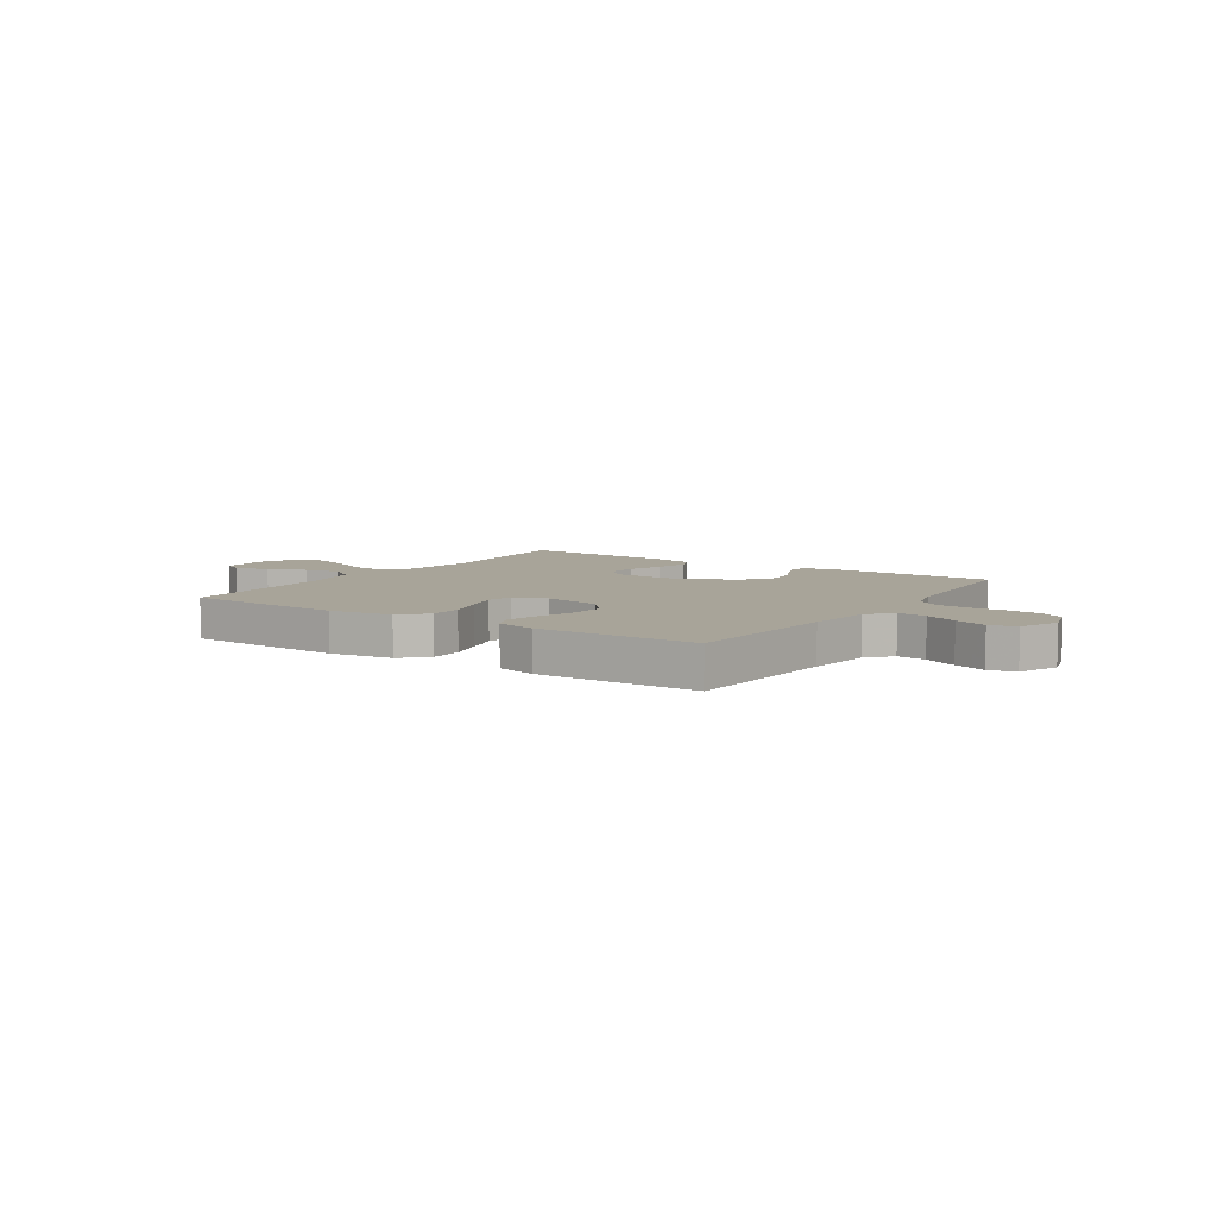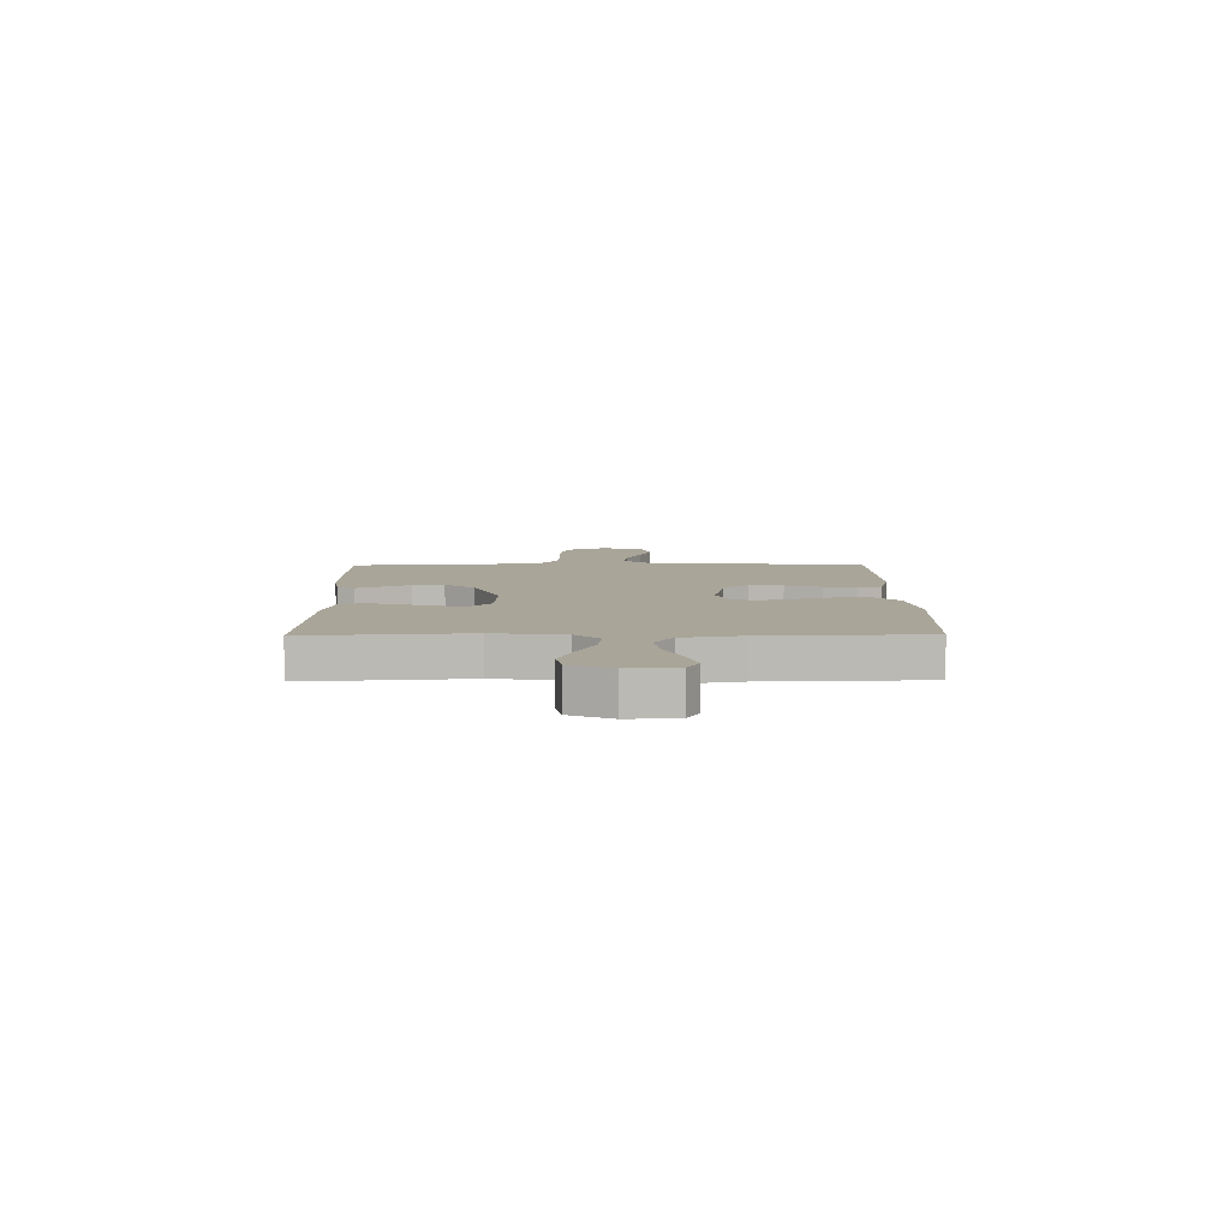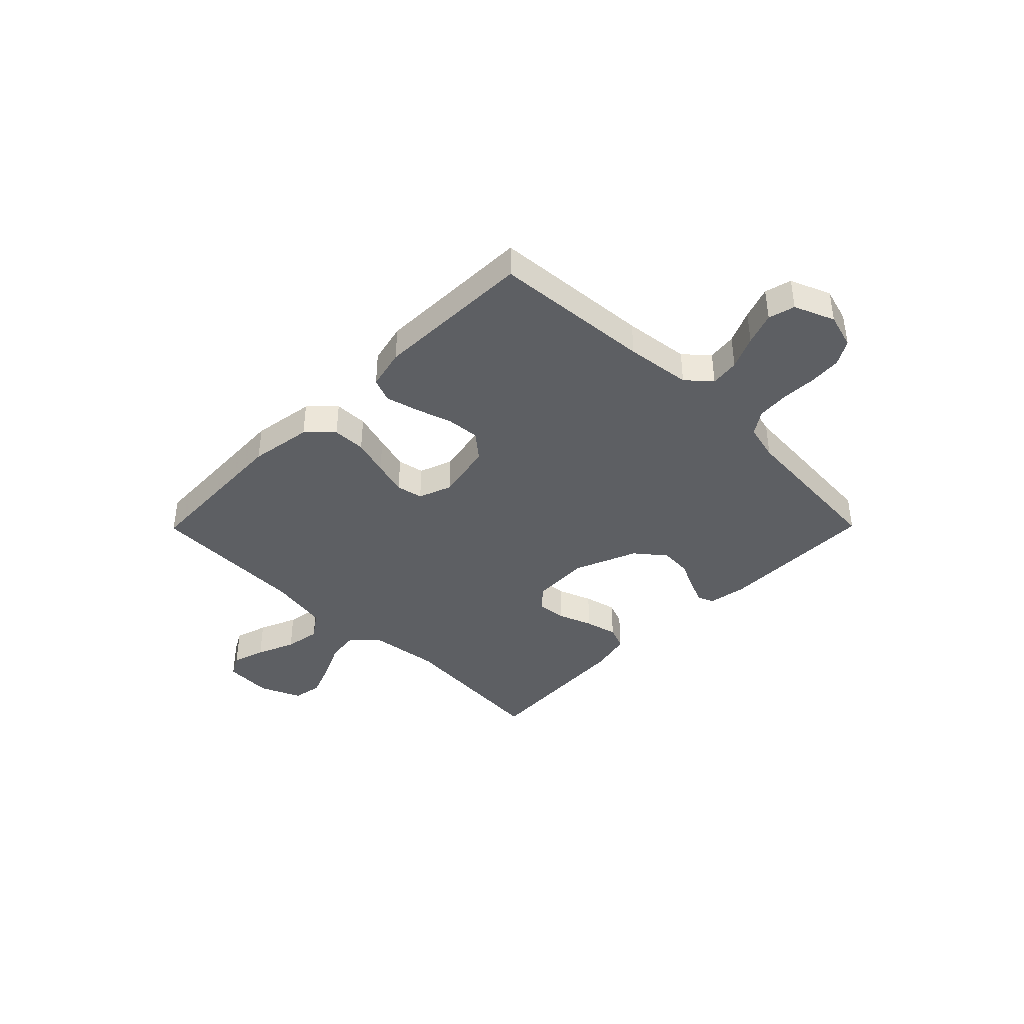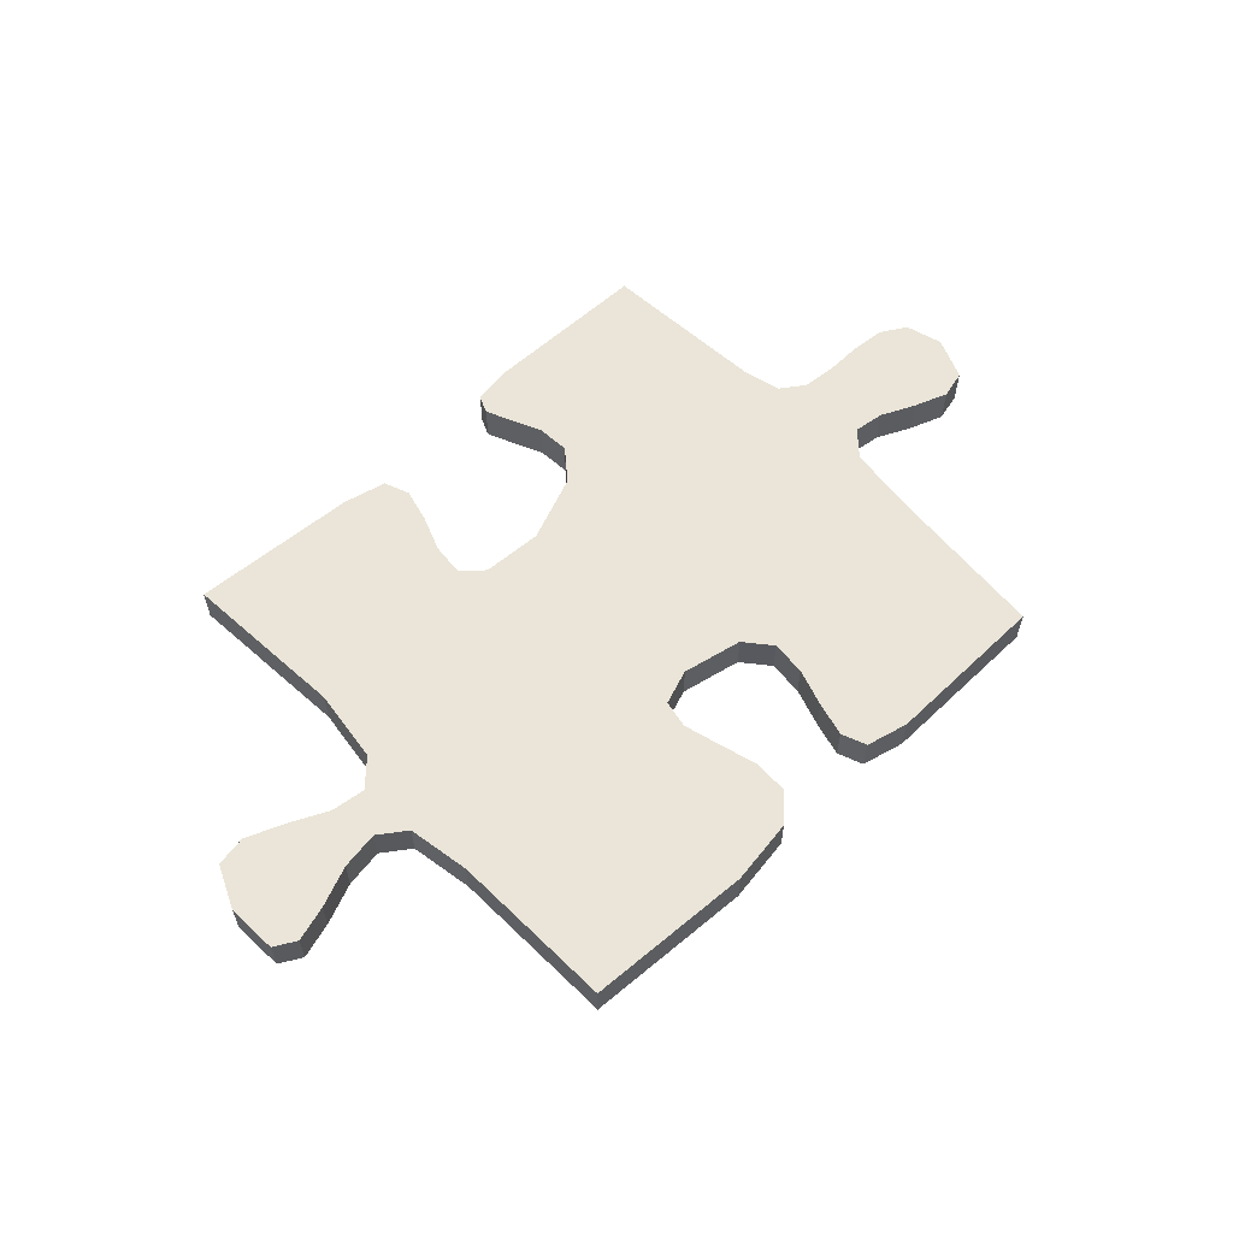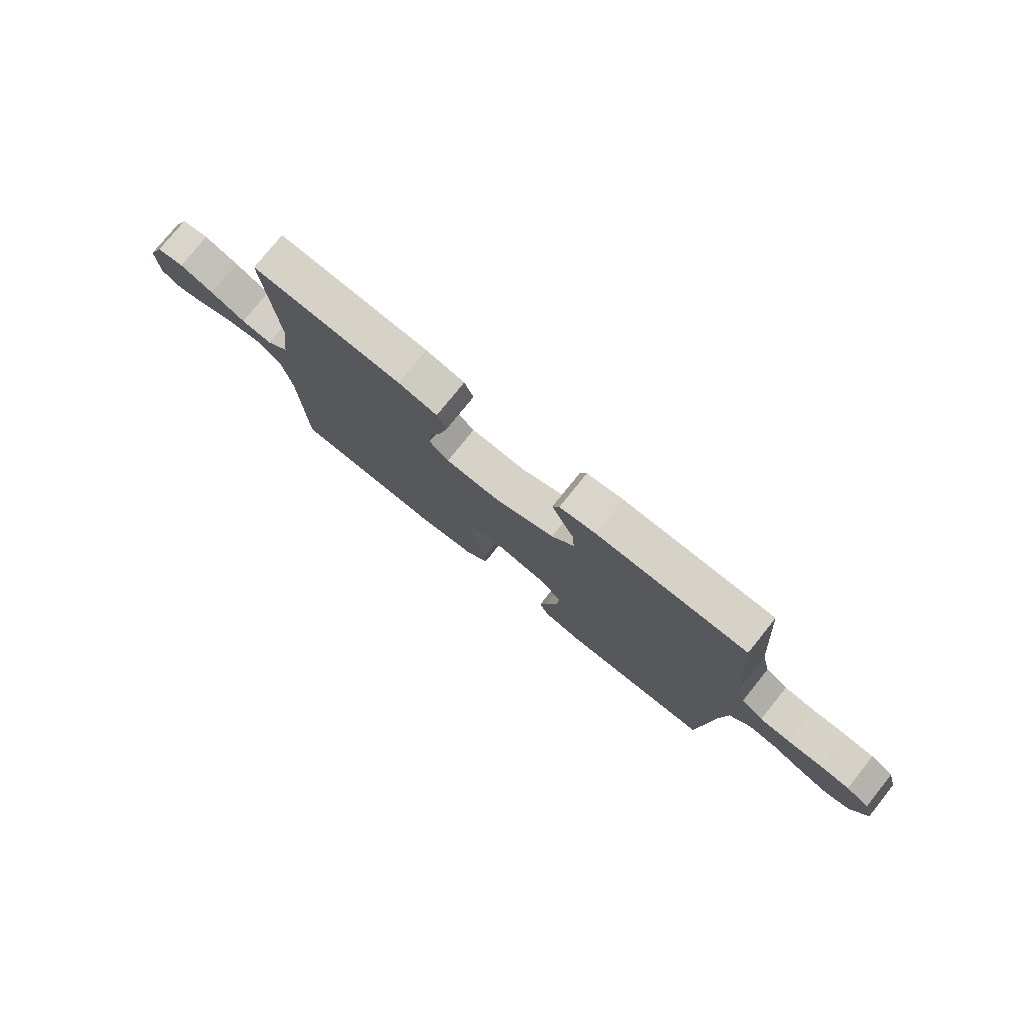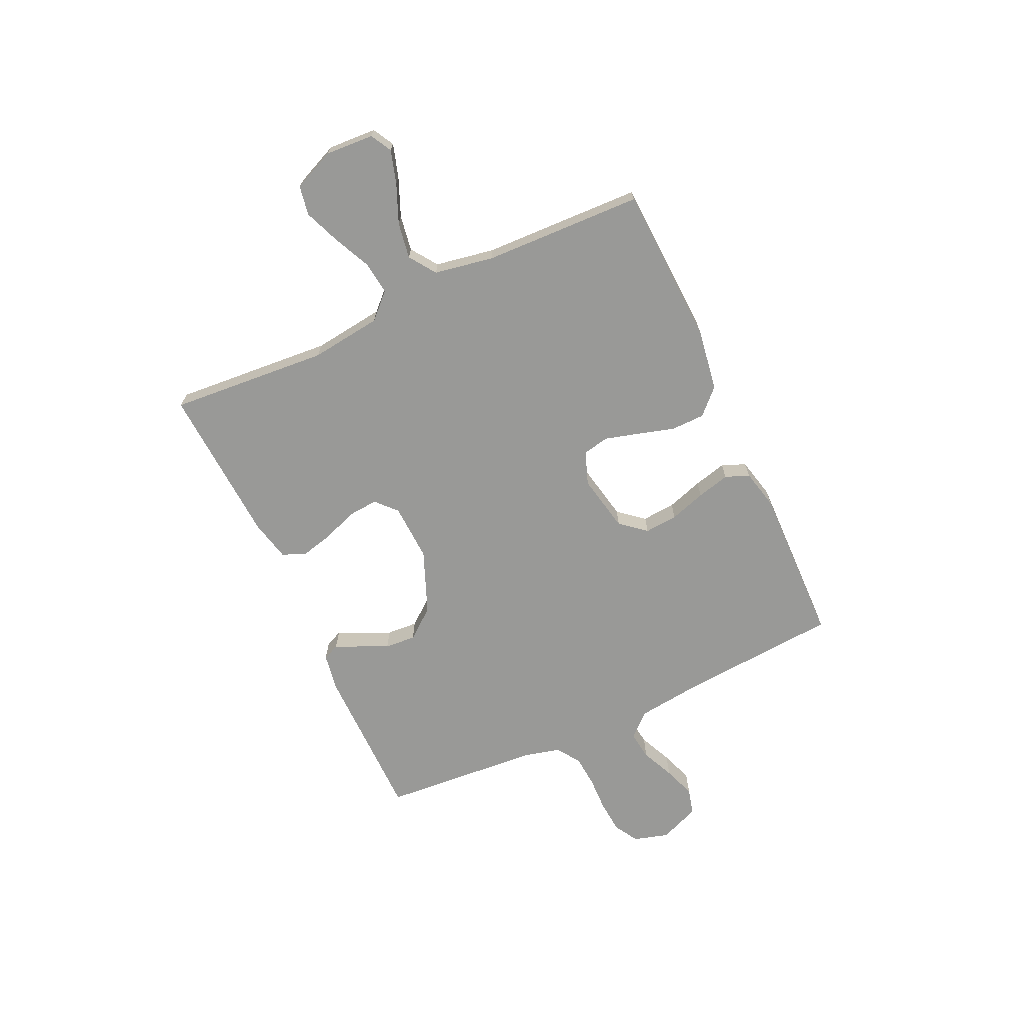
<metadata>
{"format":"obj","ext":"obj","renderer":"f3d","projection":"perspective","resolution":1024,"background":"white","views":[{"elev":7.1,"azim":-146.3,"up":"+Y"},{"elev":7.4,"azim":89.2,"up":"+Y"},{"elev":-40.2,"azim":-134.7,"up":"+Y"},{"elev":59.1,"azim":136.8,"up":"+Y"},{"elev":77.2,"azim":-141.2,"up":"+Z"},{"elev":-68.8,"azim":114.8,"up":"+Y"}]}
</metadata>
<code>
v -0.5 0.07 -0.5
v -0.523 0.07 -0.2
v -0.538 0.07 -0.077
v -0.578 0.07 -0.032
v -0.633 0.07 -0.039
v -0.695 0.07 -0.067
v -0.756 0.07 -0.089
v -0.806 0.07 -0.076
v -0.837 0.07 0
v -0.818 0.07 0.066
v -0.772 0.07 0.093
v -0.711 0.07 0.098
v -0.645 0.07 0.096
v -0.584 0.07 0.101
v -0.54 0.07 0.131
v -0.523 0.07 0.2
v -0.5 0.07 0.5
v -0.2 0.07 0.502
v -0.128 0.07 0.49
v -0.115 0.07 0.459
v -0.135 0.07 0.413
v -0.16 0.07 0.359
v -0.164 0.07 0.3
v -0.119 0.07 0.244
v 0 0.07 0.196
v 0.109 0.07 0.201
v 0.148 0.07 0.237
v 0.143 0.07 0.294
v 0.119 0.07 0.358
v 0.104 0.07 0.419
v 0.122 0.07 0.464
v 0.2 0.07 0.482
v 0.5 0.07 0.5
v 0.477 0.07 0.2
v 0.494 0.07 0.066
v 0.539 0.07 0.02
v 0.601 0.07 0.028
v 0.671 0.07 0.061
v 0.739 0.07 0.088
v 0.794 0.07 0.078
v 0.828 0.07 0
v 0.823 0.07 -0.091
v 0.783 0.07 -0.113
v 0.72 0.07 -0.094
v 0.648 0.07 -0.064
v 0.58 0.07 -0.053
v 0.53 0.07 -0.088
v 0.51 0.07 -0.2
v 0.5 0.07 -0.5
v 0.2 0.07 -0.514
v 0.082 0.07 -0.496
v 0.036 0.07 -0.45
v 0.035 0.07 -0.387
v 0.055 0.07 -0.318
v 0.073 0.07 -0.253
v 0.063 0.07 -0.203
v 0 0.07 -0.18
v -0.109 0.07 -0.202
v -0.149 0.07 -0.25
v -0.144 0.07 -0.313
v -0.122 0.07 -0.381
v -0.106 0.07 -0.443
v -0.124 0.07 -0.488
v -0.2 0.07 -0.506
v -0.5 0 -0.5
v -0.523 0 -0.2
v -0.538 0 -0.077
v -0.578 0 -0.032
v -0.633 0 -0.039
v -0.695 0 -0.067
v -0.756 0 -0.089
v -0.806 0 -0.076
v -0.837 0 0
v -0.818 0 0.066
v -0.772 0 0.093
v -0.711 0 0.098
v -0.645 0 0.096
v -0.584 0 0.101
v -0.54 0 0.131
v -0.523 0 0.2
v -0.5 0 0.5
v -0.2 0 0.502
v -0.128 0 0.49
v -0.115 0 0.459
v -0.135 0 0.413
v -0.16 0 0.359
v -0.164 0 0.3
v -0.119 0 0.244
v 0 0 0.196
v 0.109 0 0.201
v 0.148 0 0.237
v 0.143 0 0.294
v 0.119 0 0.358
v 0.104 0 0.419
v 0.122 0 0.464
v 0.2 0 0.482
v 0.5 0 0.5
v 0.477 0 0.2
v 0.494 0 0.066
v 0.539 0 0.02
v 0.601 0 0.028
v 0.671 0 0.061
v 0.739 0 0.088
v 0.794 0 0.078
v 0.828 0 0
v 0.823 0 -0.091
v 0.783 0 -0.113
v 0.72 0 -0.094
v 0.648 0 -0.064
v 0.58 0 -0.053
v 0.53 0 -0.088
v 0.51 0 -0.2
v 0.5 0 -0.5
v 0.2 0 -0.514
v 0.082 0 -0.496
v 0.036 0 -0.45
v 0.035 0 -0.387
v 0.055 0 -0.318
v 0.073 0 -0.253
v 0.063 0 -0.203
v 0 0 -0.18
v -0.109 0 -0.202
v -0.149 0 -0.25
v -0.144 0 -0.313
v -0.122 0 -0.381
v -0.106 0 -0.443
v -0.124 0 -0.488
v -0.2 0 -0.506
f 64 1 2
f 63 64 2
f 62 63 2
f 61 62 2
f 60 61 2
f 59 60 2 3
f 58 59 3 4
f 57 58 4
f 52 53 54
f 51 52 54
f 50 51 54
f 49 50 54
f 48 49 54
f 47 48 54 55
f 46 47 55 56
f 43 44 45
f 42 43 45
f 41 42 45
f 40 41 45
f 39 40 45
f 38 39 45
f 37 38 45
f 36 37 45 46
f 46 56 57
f 36 46 57
f 35 36 57
f 32 33 34
f 31 32 34
f 30 31 34
f 29 30 34
f 28 29 34
f 27 28 34 35
f 20 21 22
f 19 20 22
f 18 19 22
f 17 18 22
f 16 17 22
f 15 16 22 23
f 14 15 23 24
f 11 12 13
f 10 11 13
f 9 10 13
f 8 9 13
f 7 8 13
f 6 7 13
f 5 6 13
f 4 5 13 14
f 14 24 25
f 4 14 25
f 57 4 25
f 26 27 35 57
f 25 26 57
f 66 65 128
f 66 128 127
f 66 127 126
f 66 126 125
f 66 125 124
f 67 66 124 123
f 68 67 123 122
f 68 122 121
f 118 117 116
f 118 116 115
f 118 115 114
f 118 114 113
f 118 113 112
f 119 118 112 111
f 120 119 111 110
f 109 108 107
f 109 107 106
f 109 106 105
f 109 105 104
f 109 104 103
f 109 103 102
f 109 102 101
f 110 109 101 100
f 121 120 110
f 121 110 100
f 121 100 99
f 98 97 96
f 98 96 95
f 98 95 94
f 98 94 93
f 98 93 92
f 99 98 92 91
f 86 85 84
f 86 84 83
f 86 83 82
f 86 82 81
f 86 81 80
f 87 86 80 79
f 88 87 79 78
f 77 76 75
f 77 75 74
f 77 74 73
f 77 73 72
f 77 72 71
f 77 71 70
f 77 70 69
f 78 77 69 68
f 89 88 78
f 89 78 68
f 89 68 121
f 121 99 91 90
f 121 90 89
f 1 65 66 2
f 2 66 67 3
f 3 67 68 4
f 4 68 69 5
f 5 69 70 6
f 6 70 71 7
f 7 71 72 8
f 8 72 73 9
f 9 73 74 10
f 10 74 75 11
f 11 75 76 12
f 12 76 77 13
f 13 77 78 14
f 14 78 79 15
f 15 79 80 16
f 16 80 81 17
f 17 81 82 18
f 18 82 83 19
f 19 83 84 20
f 20 84 85 21
f 21 85 86 22
f 22 86 87 23
f 23 87 88 24
f 24 88 89 25
f 25 89 90 26
f 26 90 91 27
f 27 91 92 28
f 28 92 93 29
f 29 93 94 30
f 30 94 95 31
f 31 95 96 32
f 32 96 97 33
f 33 97 98 34
f 34 98 99 35
f 35 99 100 36
f 36 100 101 37
f 37 101 102 38
f 38 102 103 39
f 39 103 104 40
f 40 104 105 41
f 41 105 106 42
f 42 106 107 43
f 43 107 108 44
f 44 108 109 45
f 45 109 110 46
f 46 110 111 47
f 47 111 112 48
f 48 112 113 49
f 49 113 114 50
f 50 114 115 51
f 51 115 116 52
f 52 116 117 53
f 53 117 118 54
f 54 118 119 55
f 55 119 120 56
f 56 120 121 57
f 57 121 122 58
f 58 122 123 59
f 59 123 124 60
f 60 124 125 61
f 61 125 126 62
f 62 126 127 63
f 63 127 128 64
f 64 128 65 1

</code>
